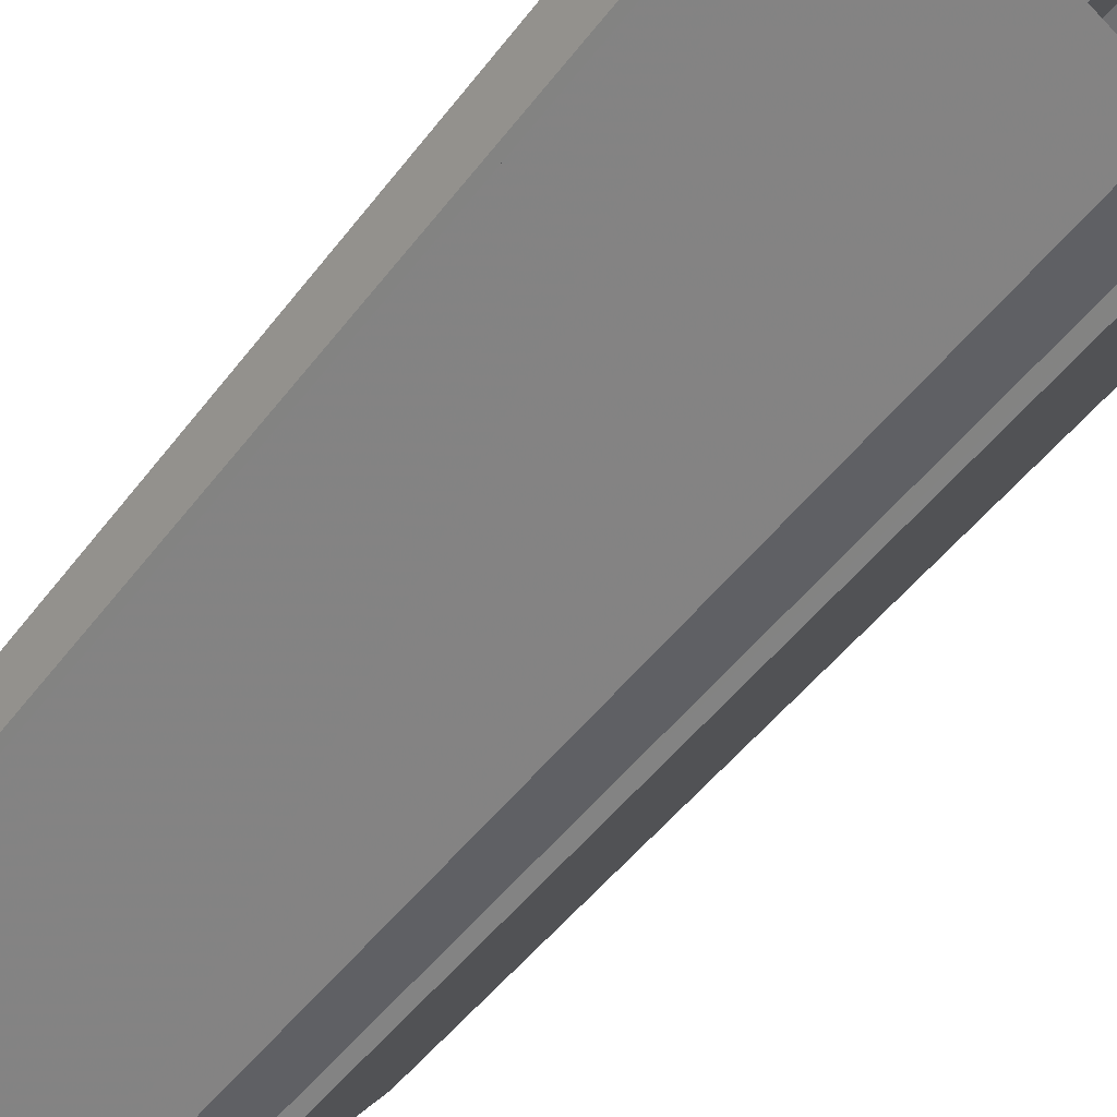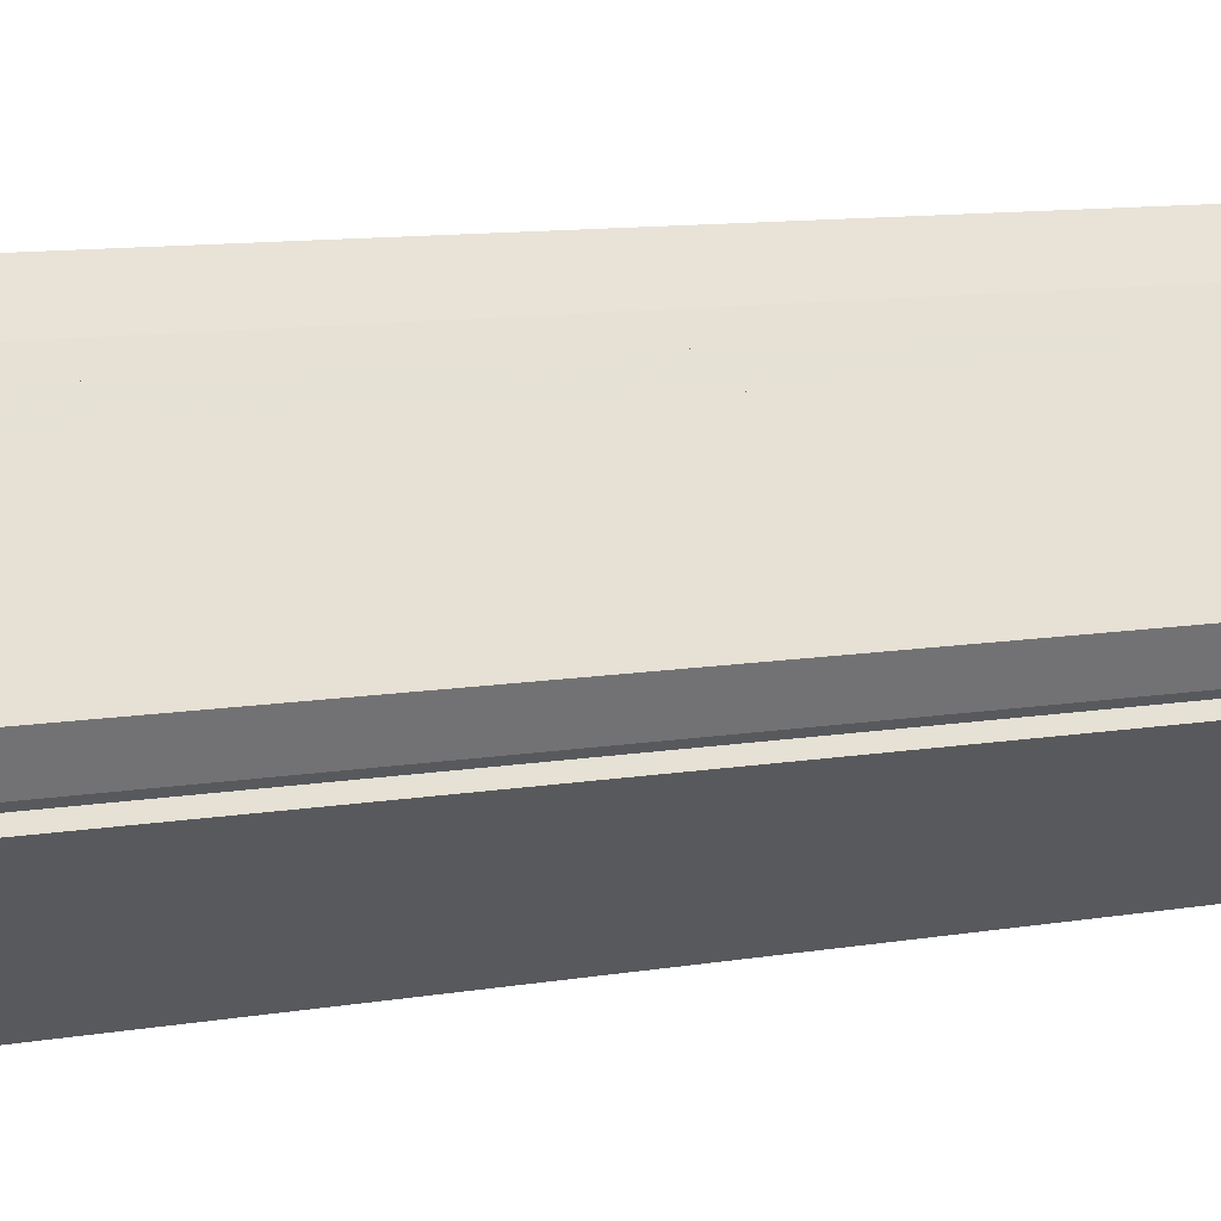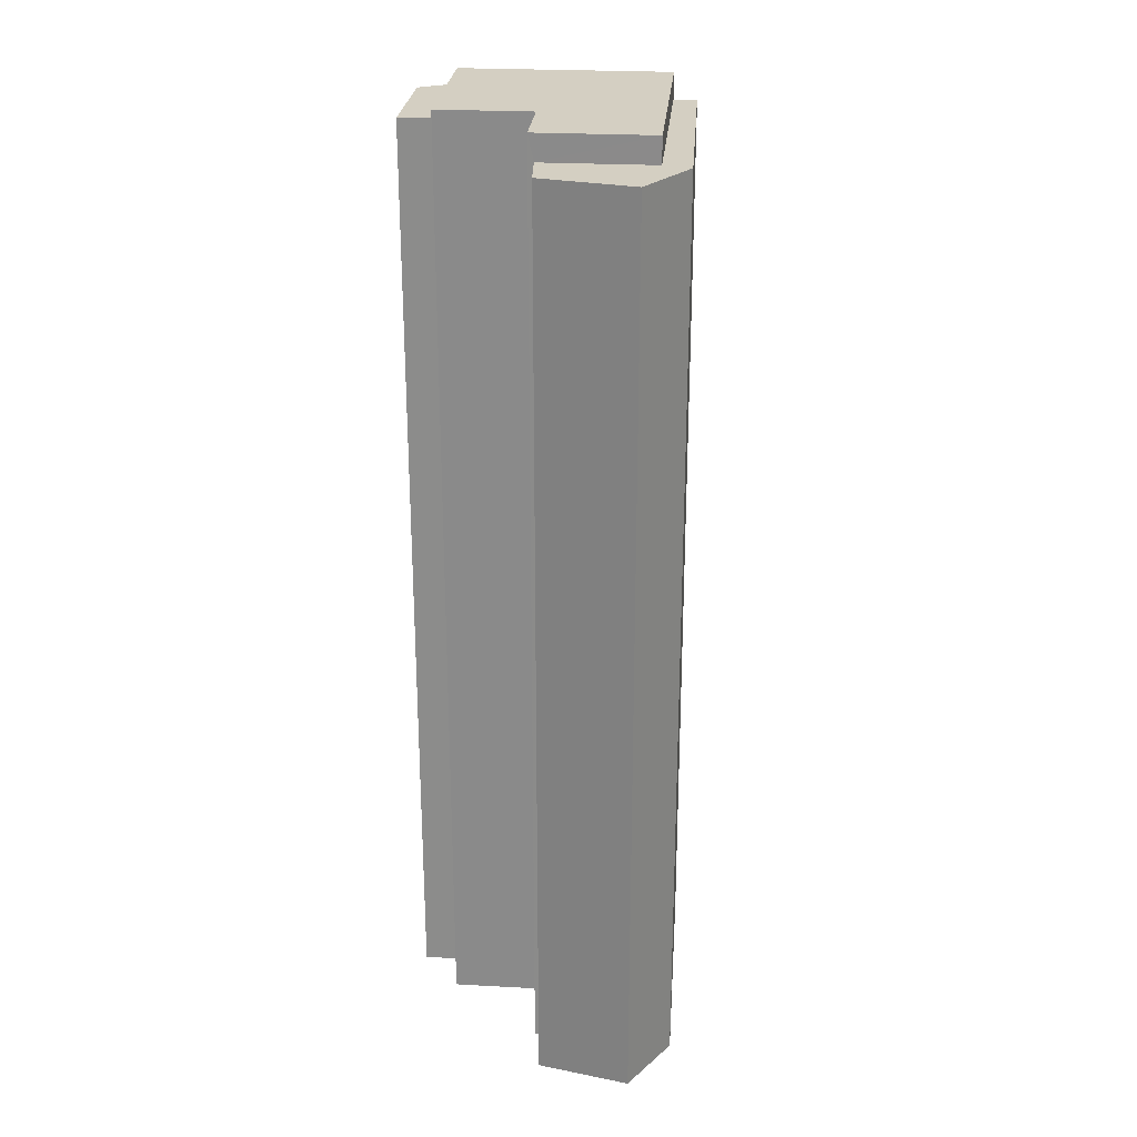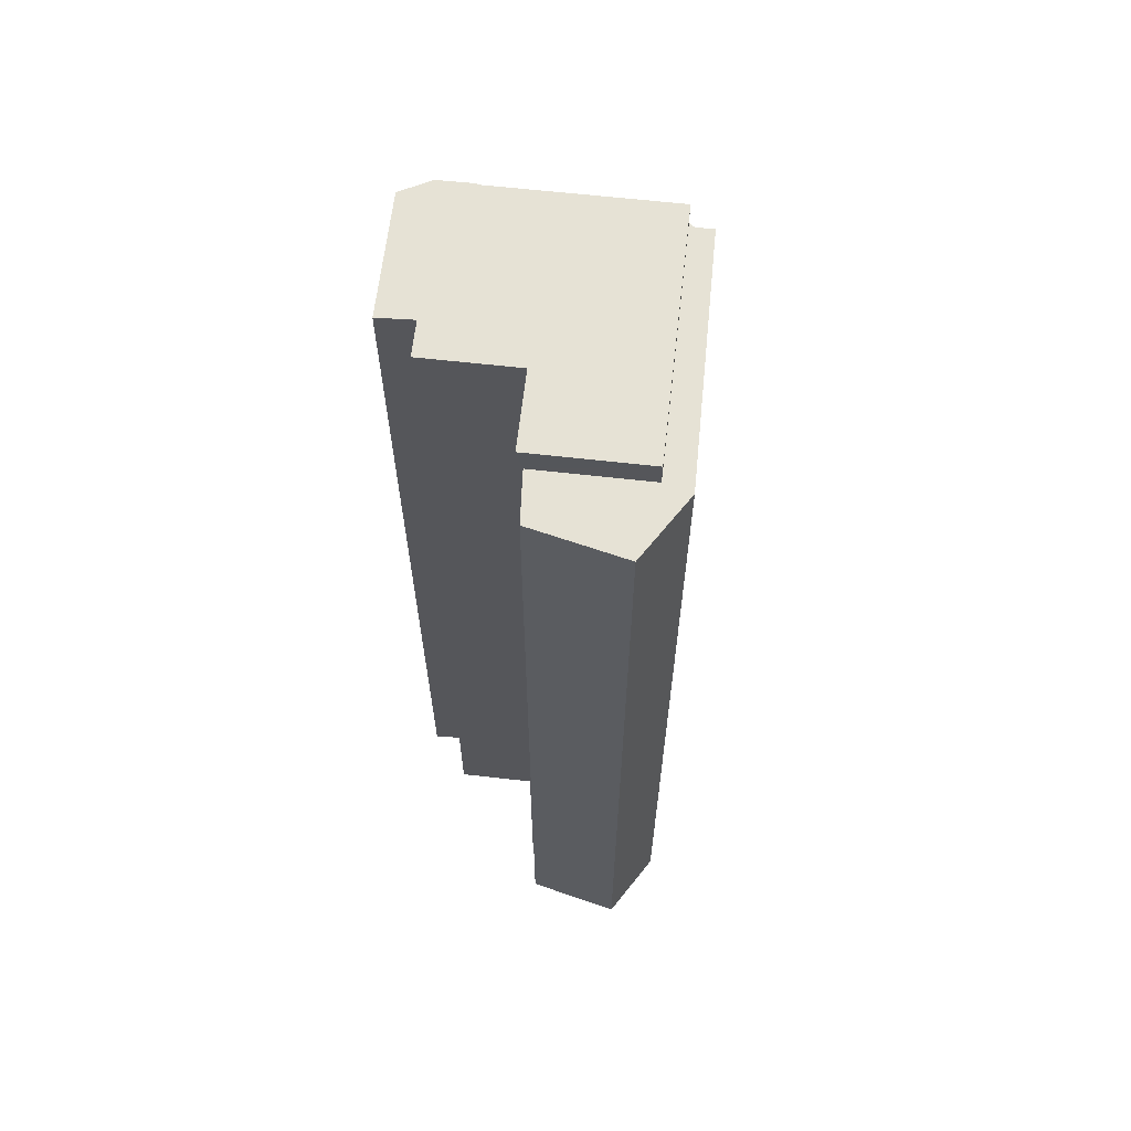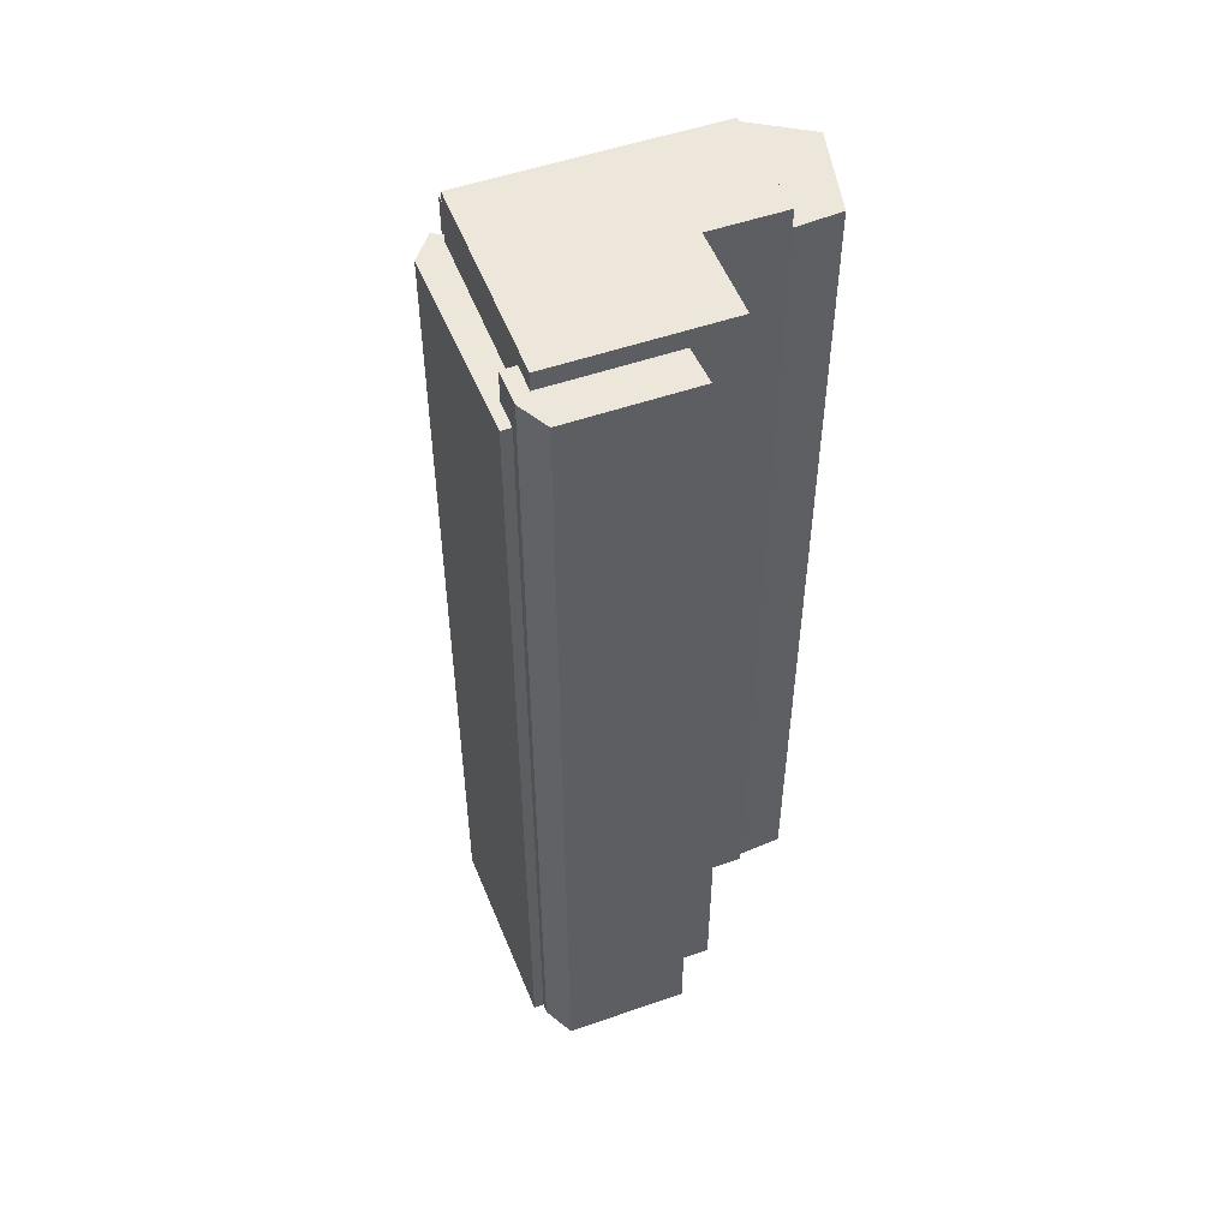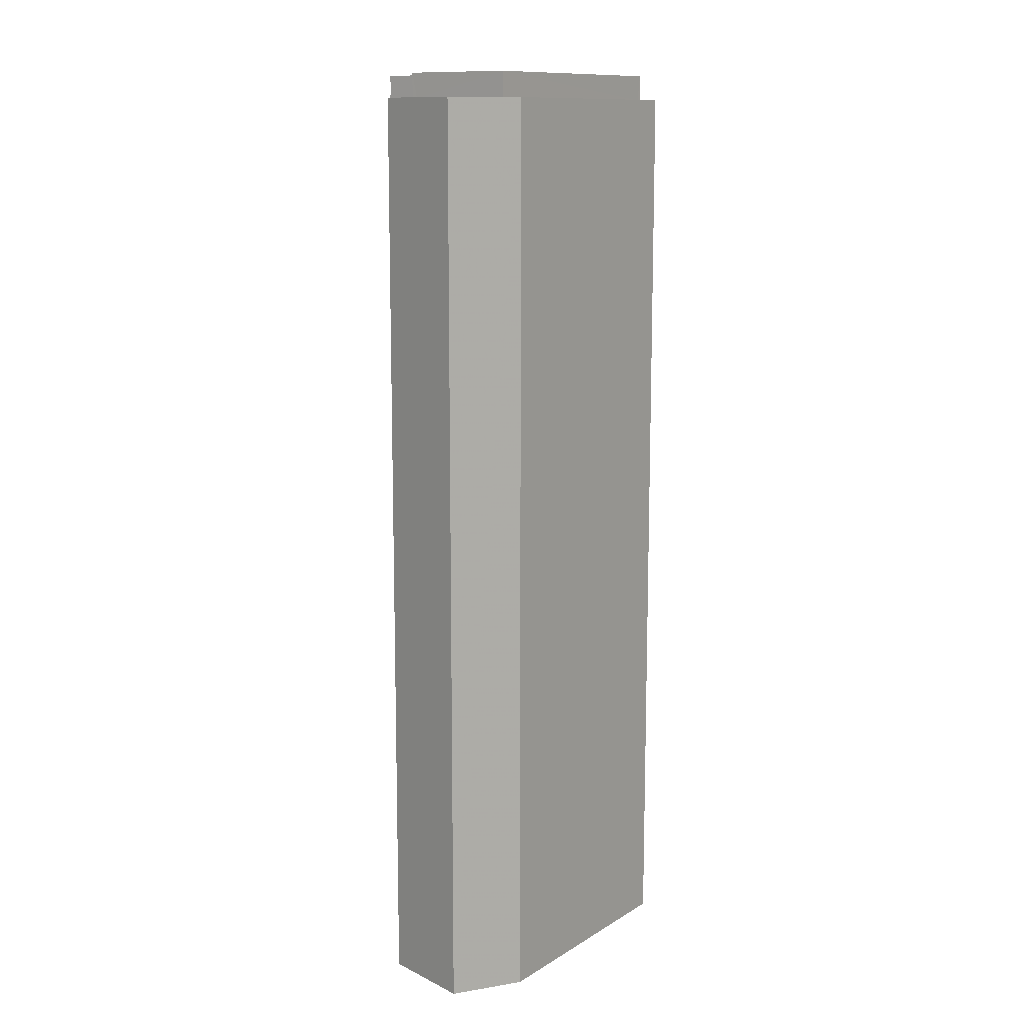
<metadata>
{"format":"obj","ext":"obj","renderer":"f3d","projection":"perspective","resolution":1024,"background":"white","views":[{"elev":-44.4,"azim":146.6,"up":"+Y"},{"elev":9.4,"azim":64.2,"up":"+Y"},{"elev":25.7,"azim":-137.7,"up":"+Z"},{"elev":63.9,"azim":-136.1,"up":"+Z"},{"elev":52.2,"azim":106.8,"up":"+Z"},{"elev":11.7,"azim":-106.2,"up":"+Z"}]}
</metadata>
<code>
v -1.136e+04 -3.762e+04 31.38
v -1.136e+04 -3.762e+04 31.38
v -1.136e+04 -3.762e+04 31.38
v -1.136e+04 -3.762e+04 31.38
v -1.136e+04 -3.763e+04 31.38
v -1.136e+04 -3.763e+04 31.38
v -1.135e+04 -3.762e+04 31.38
v -1.135e+04 -3.762e+04 31.38
v -1.135e+04 -3.762e+04 31.38
v -1.136e+04 -3.762e+04 31.38
v -1.135e+04 -3.762e+04 31.38
v -1.136e+04 -3.763e+04 31.38
v -1.135e+04 -3.763e+04 31.38
v -1.136e+04 -3.762e+04 31.38
v -1.135e+04 -3.763e+04 31.38
v -1.135e+04 -3.763e+04 31.38
v -1.135e+04 -3.763e+04 31.38
v -1.135e+04 -3.762e+04 74.26
v -1.135e+04 -3.762e+04 74.26
v -1.135e+04 -3.762e+04 74.26
v -1.135e+04 -3.763e+04 74.26
v -1.135e+04 -3.763e+04 74.26
v -1.135e+04 -3.763e+04 74.26
v -1.135e+04 -3.763e+04 74.26
v -1.136e+04 -3.763e+04 72.7
v -1.136e+04 -3.763e+04 72.7
v -1.136e+04 -3.763e+04 72.7
v -1.135e+04 -3.763e+04 72.7
v -1.135e+04 -3.763e+04 72.7
v -1.135e+04 -3.763e+04 72.7
v -1.135e+04 -3.763e+04 72.7
v -1.135e+04 -3.763e+04 72.7
v -1.136e+04 -3.763e+04 72.7
v -1.136e+04 -3.762e+04 73.95
v -1.136e+04 -3.762e+04 73.95
v -1.136e+04 -3.762e+04 73.95
v -1.136e+04 -3.762e+04 73.95
v -1.136e+04 -3.763e+04 73.95
v -1.136e+04 -3.763e+04 73.95
v -1.136e+04 -3.762e+04 73.95
v -1.135e+04 -3.763e+04 75.13
v -1.135e+04 -3.762e+04 75.13
v -1.136e+04 -3.762e+04 75.13
v -1.136e+04 -3.763e+04 75.13
v -1.136e+04 -3.762e+04 75.13
v -1.136e+04 -3.762e+04 75.13
f 1 2 3
f 4 1 3
f 5 4 6
f 7 8 9
f 7 10 11
f 12 6 13
f 10 3 14
f 15 16 9
f 17 13 16
f 4 3 10
f 6 4 10
f 16 7 9
f 16 10 7
f 13 6 16
f 6 10 16
f 18 19 20
f 20 21 22
f 22 21 23
f 23 21 24
f 20 19 21
f 25 26 27
f 28 27 29
f 30 28 29
f 31 32 30
f 27 26 33
f 31 30 29
f 27 33 29
f 34 35 36
f 35 37 36
f 38 36 39
f 36 37 40
f 39 36 40
f 41 42 43
f 41 43 44
f 43 45 44
f 43 46 45
f 18 9 8
f 18 20 9
f 22 15 9
f 20 22 9
f 23 32 22
f 22 32 15
f 23 30 32
f 15 32 16
f 19 18 8
f 7 19 8
f 30 23 24
f 28 30 24
f 29 13 17
f 31 29 17
f 33 12 13
f 29 33 13
f 33 6 12
f 33 26 6
f 32 31 17
f 16 32 17
f 25 38 26
f 6 26 5
f 5 26 39
f 26 38 39
f 3 2 35
f 34 3 35
f 40 4 5
f 39 40 5
f 40 1 4
f 40 37 1
f 37 2 1
f 37 35 2
f 42 41 19
f 41 21 19
f 11 42 19
f 7 11 19
f 43 11 10
f 43 42 11
f 36 45 34
f 3 34 14
f 14 34 46
f 34 45 46
f 46 43 10
f 14 46 10
f 28 24 27
f 27 24 44
f 44 24 41
f 24 21 41
f 25 27 38
f 27 44 38
f 38 45 36
f 38 44 45

</code>
